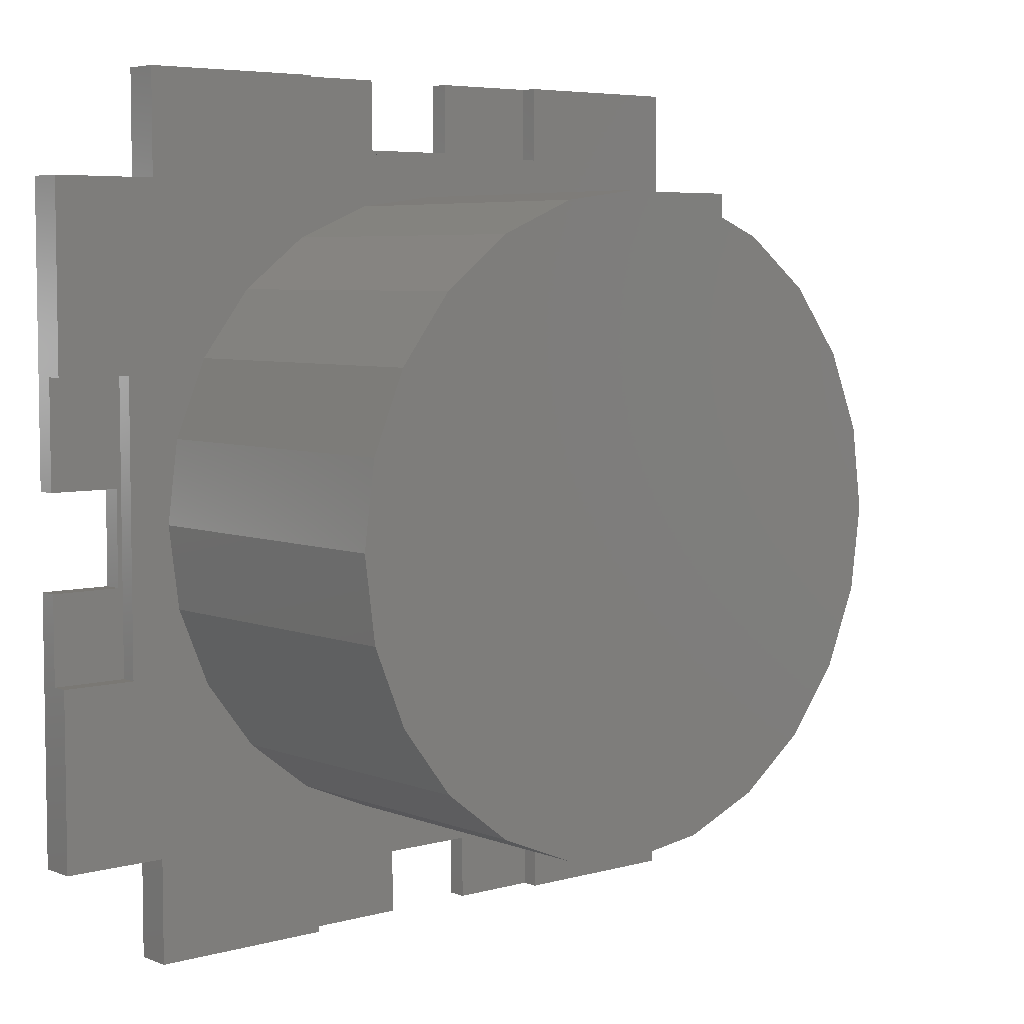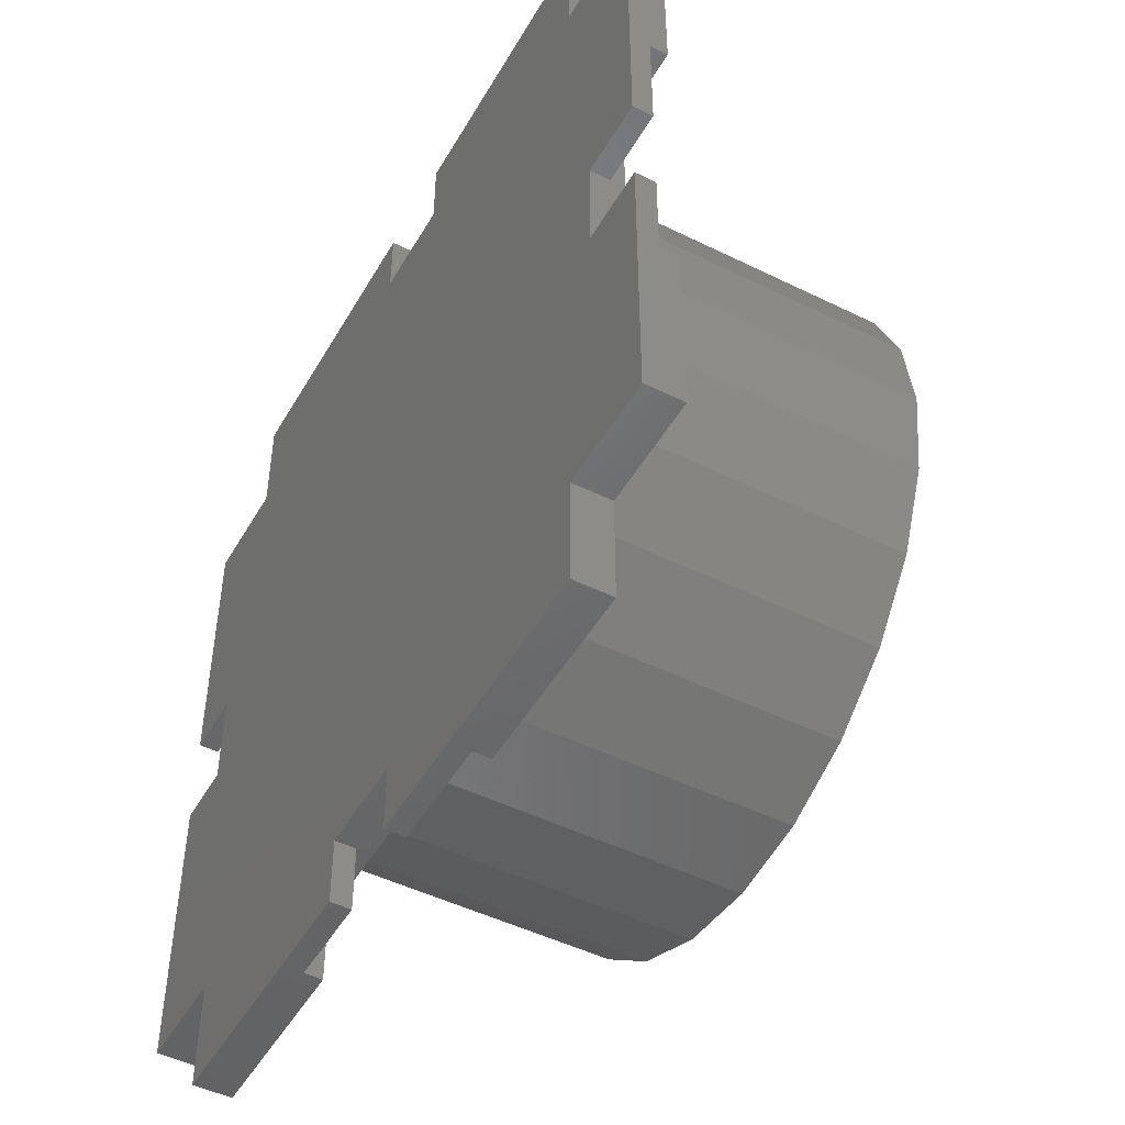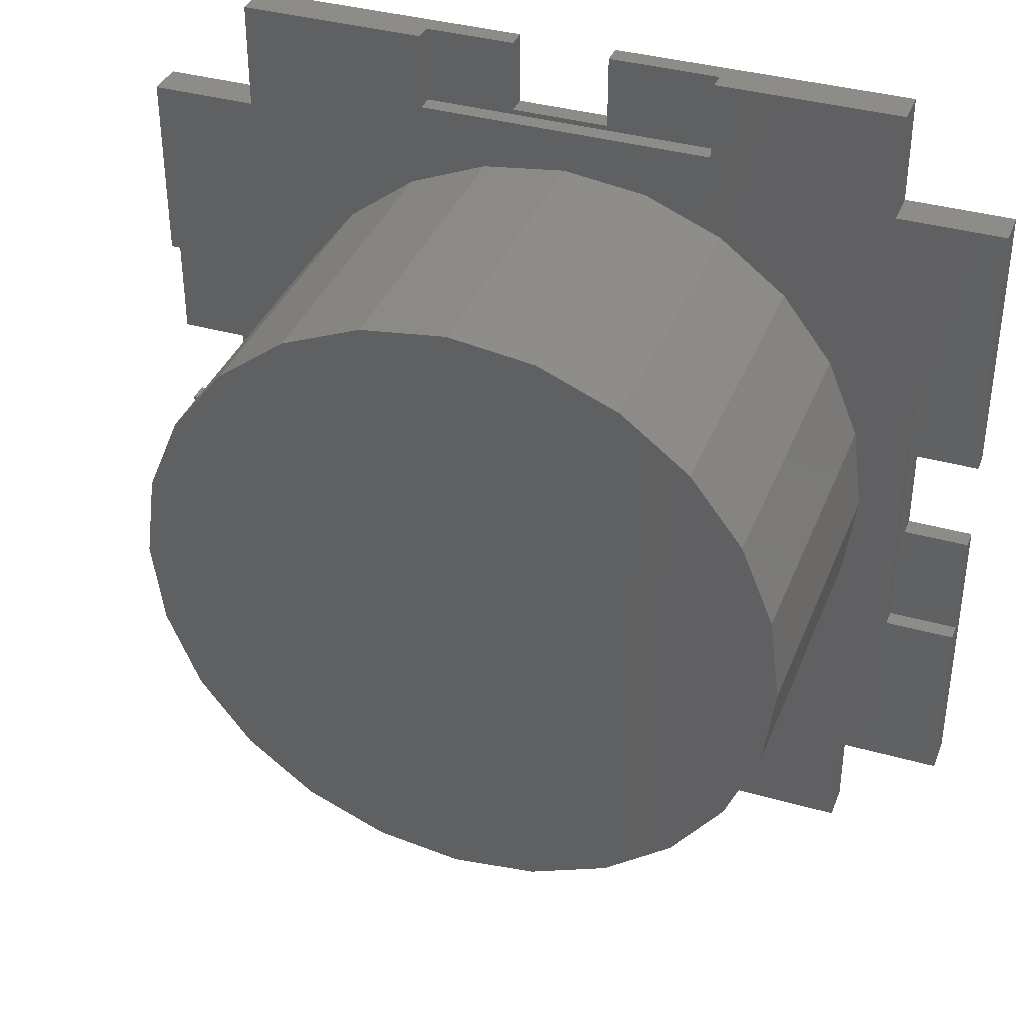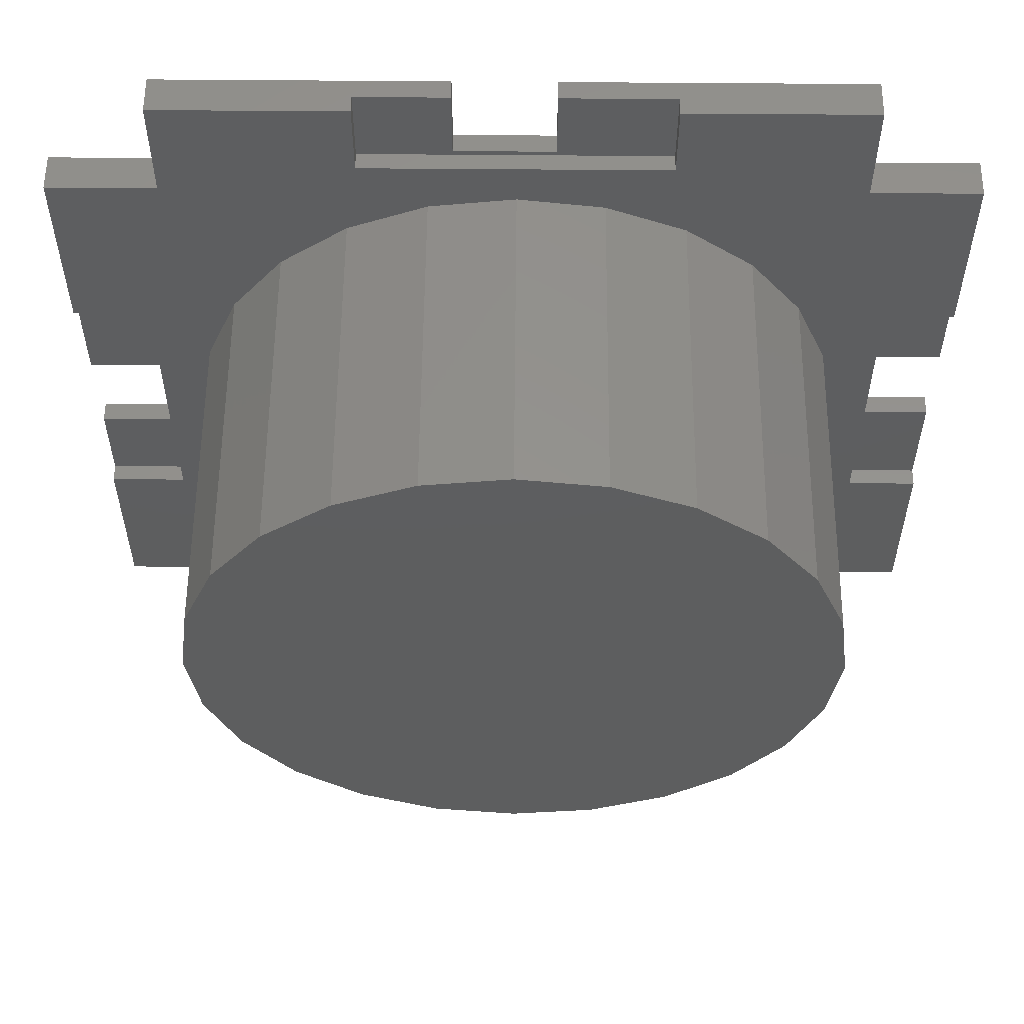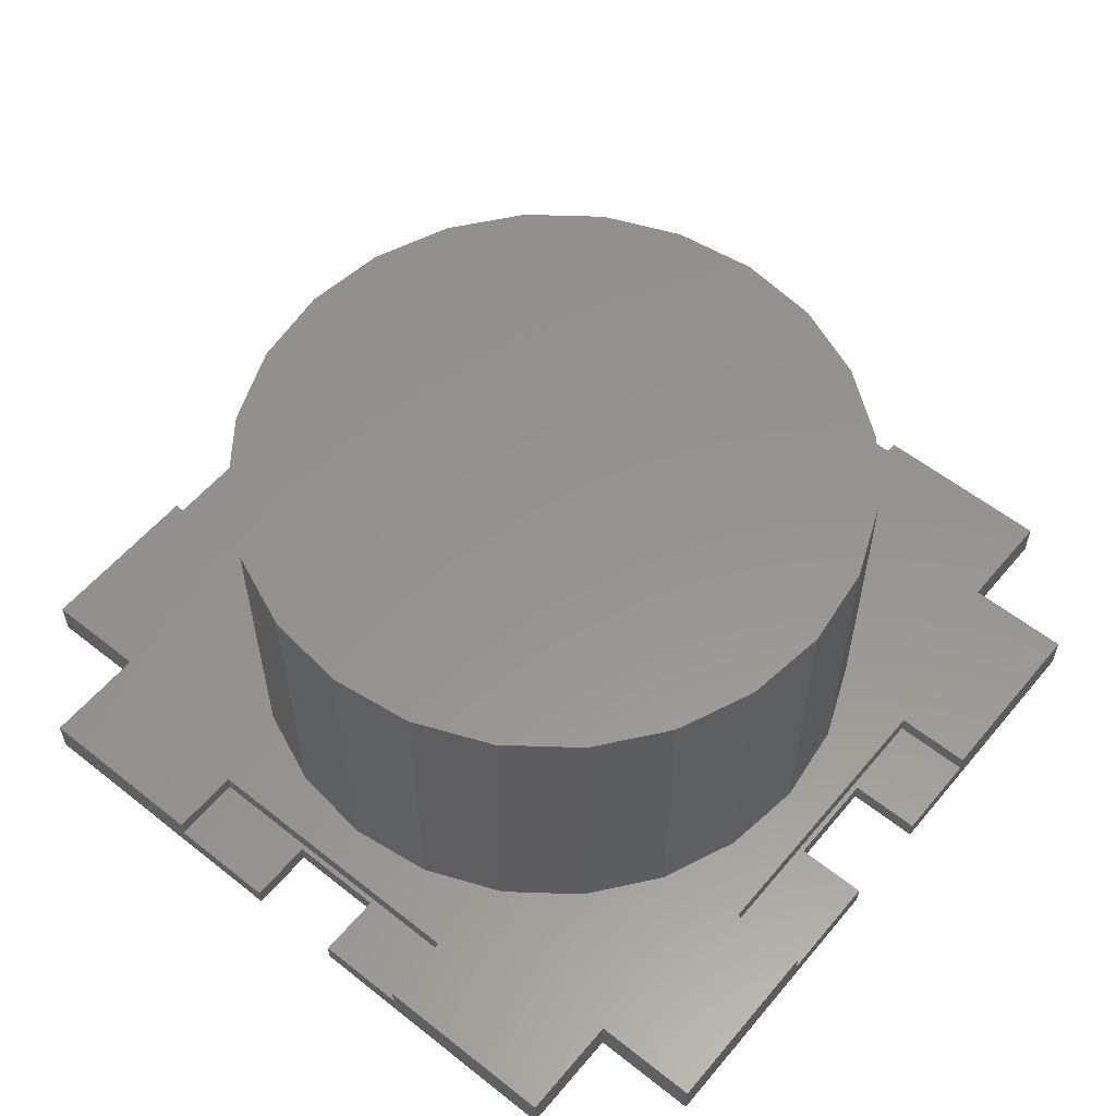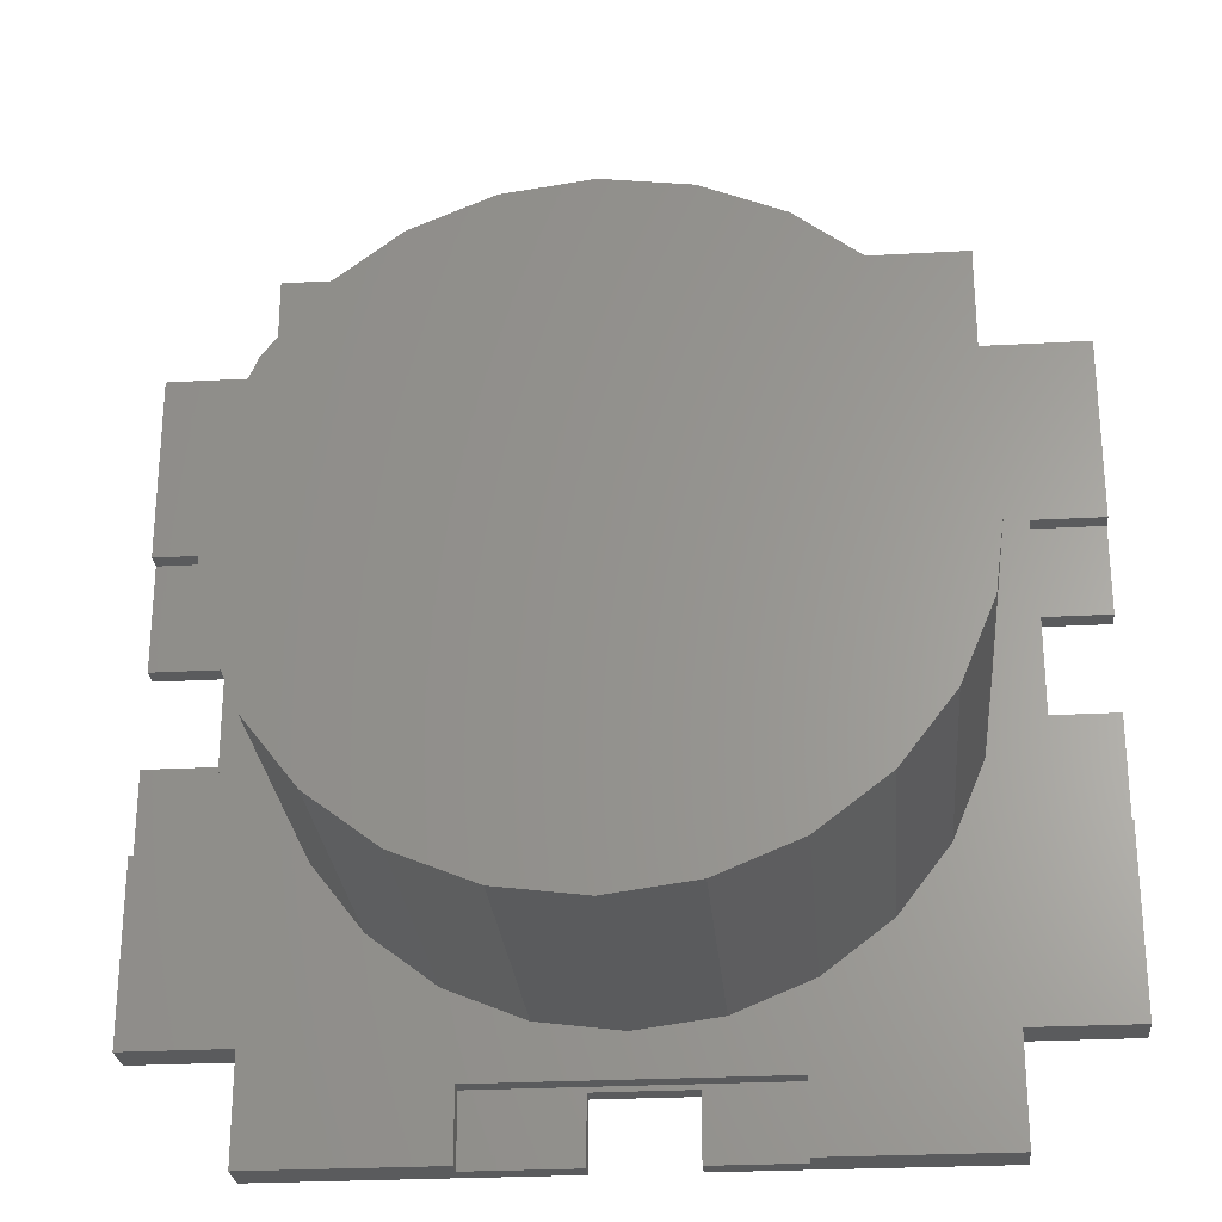
<metadata>
{"format":"stl","ext":"stl","renderer":"f3d","projection":"perspective","resolution":1024,"background":"white","views":[{"elev":5.6,"azim":-40.4,"up":"+Y"},{"elev":-48.2,"azim":-118.9,"up":"+Y"},{"elev":37.1,"azim":20.1,"up":"+Y"},{"elev":56.6,"azim":0.5,"up":"+Y"},{"elev":57.1,"azim":129.5,"up":"+Z"},{"elev":-26.6,"azim":4.9,"up":"+Y"}]}
</metadata>
<code>
# stl→obj: 168 verts, 332 faces
v -26.75 26.75 0
v 26.75 26.75 0
v -26.75 -26.75 0
v 26.75 -26.75 0
v -26.75 26.75 3
v -26.75 35.3 0
v -26.75 35.3 3
v 26.75 26.75 3
v 26.75 35.3 3
v 26.75 35.3 0
v 35.3 26.75 0
v 35.3 26.75 3
v 26.75 -26.75 3
v 35.3 -26.75 3
v 35.3 -26.75 0
v 26.75 -35.3 0
v 26.75 -35.3 3
v -26.75 -26.75 3
v -26.75 -35.3 3
v -26.75 -35.3 0
v -35.3 -26.75 0
v -35.3 -26.75 3
v -35.3 26.75 3
v -35.3 26.75 0
v 18.63 -18.63 3
v 13.25 -22.77 3
v 6.979 -25.36 3
v 0.25 -26.25 3
v -6.479 -25.36 3
v -12.75 -22.77 3
v -18.13 -18.63 3
v -22.27 -13.25 3
v -24.86 -6.979 3
v -25.75 -0.25 3
v -24.86 6.479 3
v -22.27 12.75 3
v -18.13 18.13 3
v -12.75 22.27 3
v -6.479 24.86 3
v 0.25 25.75 3
v 6.979 24.86 3
v 13.25 22.27 3
v 18.63 18.13 3
v 22.77 12.75 3
v 25.36 6.479 3
v 26.25 -0.25 3
v 25.36 -6.979 3
v 22.77 -13.25 3
v 0.25 25.75 28.5
v -6.479 24.86 28.5
v 6.979 24.86 28.5
v -12.75 22.27 28.5
v -18.13 18.13 28.5
v -22.27 12.75 28.5
v -24.86 6.479 28.5
v -25.75 -0.25 28.5
v -24.86 -6.979 28.5
v -22.27 -13.25 28.5
v -18.13 -18.63 28.5
v -12.75 -22.77 28.5
v -6.479 -25.36 28.5
v 0.25 -26.25 28.5
v 6.979 -25.36 28.5
v 13.25 -22.77 28.5
v 18.63 -18.63 28.5
v 22.77 -13.25 28.5
v 25.36 -6.979 28.5
v 26.25 -0.25 28.5
v 25.36 6.479 28.5
v 22.77 12.75 28.5
v 18.63 18.13 28.5
v 13.25 22.27 28.5
v -11.55 -35.3 3
v -11.55 -29.65 3
v 12.25 -29.65 3
v 12.25 -35.3 3
v 12.25 -35.3 1.6
v -11.55 -35.3 1.6
v 12.25 -29.65 1.6
v -11.55 -29.65 1.6
v 35.3 -12.05 3
v 29.65 -12.05 3
v 29.65 11.75 3
v 35.3 11.75 3
v 35.3 11.75 1.6
v 35.3 -12.05 1.6
v 29.65 11.75 1.6
v 29.65 -12.05 1.6
v 11.73 29.15 3
v -11.75 29.15 3
v -11.75 32.9 3
v -11.75 35.3 3
v 12.05 35.3 3
v 12.05 29.15 3
v 12.05 35.3 2.176
v -11.75 35.3 1.6
v 12.05 35.3 1.6
v -11.75 29.15 1.6
v 12.05 29.15 1.6
v -29.18 11.55 3
v -29.15 11.55 3
v -29.15 -12.25 3
v -32.98 -12.25 3
v -35.3 -12.25 3
v -35.3 11.55 3
v -35.3 11.55 2.148
v -35.3 -12.25 1.6
v -35.3 11.55 1.6
v -29.15 -12.25 1.6
v -29.15 11.55 1.6
v 5.034 -30.22 0
v 5.034 -30.05 0
v -2.74 -30.05 0
v -2.74 -31.46 0
v -2.74 -35.3 0
v 5.034 -35.3 0
v 5.034 -35.3 1.304
v -2.74 -35.3 0.985
v -2.74 -35.3 1.6
v 5.034 -35.3 1.6
v -2.74 -31.74 1.6
v -2.74 -30.05 1.6
v 5.034 -30.05 1.6
v 5.034 -33.59 1.6
v 30.3 4.534 0
v 30.05 4.534 0
v 30.05 -3.24 0
v 31.54 -3.24 0
v 35.3 -3.24 0
v 35.3 4.534 0
v 35.3 4.534 1.3
v 35.3 -3.24 0.977
v 35.3 -3.24 1.6
v 35.3 4.534 1.6
v 33.59 4.534 1.6
v 31.74 -3.24 1.6
v 30.05 -3.24 1.6
v 30.05 4.534 1.6
v -4.534 29.55 0
v -4.534 30.3 0
v 3.24 29.55 0
v 3.24 31.54 0
v 3.24 35.3 0
v -4.534 35.3 0
v -4.534 35.3 1.246
v -4.534 35.3 1.6
v 3.24 35.3 1.507
v 3.24 35.3 1.6
v 3.24 33.02 1.6
v 3.24 29.55 1.6
v -4.534 29.55 1.6
v -4.534 31.01 1.6
v -4.534 32.43 1.6
v -30.22 -5.034 0
v -29.55 -5.034 0
v -29.55 2.74 0
v -31.46 2.74 0
v -35.3 2.74 0
v -35.3 -5.034 0
v -35.3 -5.034 1.218
v -35.3 -5.034 1.6
v -35.3 2.74 1.539
v -35.3 2.74 1.6
v -33.02 2.74 1.6
v -29.55 2.74 1.6
v -29.55 -5.034 1.6
v -31.01 -5.034 1.6
v -32.31 -5.034 1.6
f 1 2 3
f 4 3 2
f 1 5 6
f 7 6 5
f 8 2 9
f 10 9 2
f 2 8 11
f 12 11 8
f 13 4 14
f 15 14 4
f 4 13 16
f 17 16 13
f 18 3 19
f 20 19 3
f 3 18 21
f 22 21 18
f 5 1 23
f 23 1 24
f 25 26 13
f 26 27 13
f 27 28 13
f 13 28 18
f 28 29 18
f 29 30 18
f 30 31 18
f 31 32 18
f 32 33 18
f 33 34 18
f 18 34 5
f 34 35 5
f 35 36 5
f 36 37 5
f 37 38 5
f 38 39 5
f 39 40 5
f 5 40 8
f 40 41 8
f 41 42 8
f 42 43 8
f 43 44 8
f 44 45 8
f 45 46 8
f 8 46 13
f 46 47 13
f 47 48 13
f 25 13 48
f 49 50 51
f 50 52 51
f 52 53 51
f 53 54 51
f 54 55 51
f 55 56 51
f 56 57 51
f 57 58 51
f 58 59 51
f 59 60 51
f 60 61 51
f 61 62 51
f 62 63 51
f 63 64 51
f 64 65 51
f 65 66 51
f 66 67 51
f 67 68 51
f 68 69 51
f 69 70 51
f 70 71 51
f 72 51 71
f 49 40 50
f 39 50 40
f 50 39 52
f 38 52 39
f 52 38 53
f 37 53 38
f 53 37 54
f 36 54 37
f 54 36 55
f 35 55 36
f 55 35 56
f 34 56 35
f 56 34 57
f 33 57 34
f 57 33 58
f 32 58 33
f 58 32 59
f 31 59 32
f 59 31 60
f 30 60 31
f 60 30 61
f 29 61 30
f 61 29 62
f 28 62 29
f 62 28 63
f 27 63 28
f 63 27 64
f 26 64 27
f 64 26 65
f 25 65 26
f 65 25 66
f 48 66 25
f 66 48 67
f 47 67 48
f 67 47 68
f 46 68 47
f 68 46 69
f 45 69 46
f 69 45 70
f 44 70 45
f 70 44 71
f 43 71 44
f 71 43 72
f 42 72 43
f 72 42 51
f 41 51 42
f 51 41 49
f 40 49 41
f 19 73 18
f 73 74 18
f 18 74 13
f 74 75 13
f 13 75 17
f 76 17 75
f 17 76 16
f 76 77 16
f 20 78 19
f 73 19 78
f 79 75 80
f 74 80 75
f 79 77 75
f 76 75 77
f 80 74 78
f 73 78 74
f 14 81 13
f 81 82 13
f 13 82 8
f 82 83 8
f 8 83 12
f 84 12 83
f 12 84 11
f 84 85 11
f 15 86 14
f 81 14 86
f 87 83 88
f 82 88 83
f 87 85 83
f 84 83 85
f 88 82 86
f 81 86 82
f 8 89 5
f 89 90 5
f 5 90 7
f 91 7 90
f 7 91 92
f 9 93 8
f 93 94 8
f 94 89 8
f 9 95 93
f 7 92 6
f 92 96 6
f 10 97 9
f 95 9 97
f 98 90 99
f 90 89 99
f 94 99 89
f 98 96 90
f 92 91 96
f 91 90 96
f 99 94 97
f 93 95 94
f 95 97 94
f 100 101 5
f 5 101 18
f 101 102 18
f 18 102 22
f 103 22 102
f 22 103 104
f 5 23 100
f 105 100 23
f 23 106 105
f 22 104 21
f 104 107 21
f 24 108 23
f 106 23 108
f 109 102 110
f 101 110 102
f 109 107 102
f 104 103 107
f 103 102 107
f 110 101 108
f 101 100 108
f 105 106 100
f 106 108 100
f 111 112 4
f 4 112 3
f 112 113 3
f 3 113 20
f 114 20 113
f 20 114 115
f 16 116 4
f 111 4 116
f 16 77 116
f 117 116 77
f 20 115 118
f 20 118 78
f 119 78 118
f 77 120 117
f 121 122 80
f 80 122 79
f 122 123 79
f 79 123 77
f 124 77 123
f 77 124 120
f 80 78 121
f 119 121 78
f 115 114 118
f 114 113 118
f 113 122 118
f 122 121 118
f 119 118 121
f 113 112 122
f 123 122 112
f 116 117 111
f 117 120 111
f 120 124 111
f 124 123 111
f 112 111 123
f 125 126 2
f 2 126 4
f 126 127 4
f 4 127 15
f 128 15 127
f 15 128 129
f 11 130 2
f 125 2 130
f 11 85 130
f 131 130 85
f 15 129 132
f 15 132 86
f 133 86 132
f 85 134 131
f 85 135 134
f 88 86 136
f 133 136 86
f 136 137 88
f 88 137 87
f 137 138 87
f 87 138 85
f 135 85 138
f 129 128 132
f 128 127 132
f 127 137 132
f 137 136 132
f 133 132 136
f 127 126 137
f 138 137 126
f 130 131 125
f 131 134 125
f 134 135 125
f 135 138 125
f 126 125 138
f 139 1 140
f 1 139 2
f 139 141 2
f 2 141 10
f 142 10 141
f 10 142 143
f 144 1 6
f 140 1 144
f 6 96 145
f 146 145 96
f 6 145 144
f 10 143 147
f 10 147 97
f 148 97 147
f 97 149 99
f 149 150 99
f 99 150 98
f 150 151 98
f 152 98 151
f 97 148 149
f 98 152 153
f 96 98 146
f 153 146 98
f 143 142 147
f 142 141 147
f 141 150 147
f 150 149 147
f 148 147 149
f 141 139 150
f 151 150 139
f 144 145 140
f 145 146 140
f 146 153 140
f 153 152 140
f 152 151 140
f 139 140 151
f 154 155 3
f 155 1 3
f 156 1 155
f 1 156 24
f 157 24 156
f 24 157 158
f 21 159 3
f 154 3 159
f 21 107 160
f 161 160 107
f 21 160 159
f 24 158 162
f 24 162 108
f 163 108 162
f 108 164 110
f 164 165 110
f 110 165 109
f 165 166 109
f 167 109 166
f 108 163 164
f 109 167 168
f 107 109 161
f 168 161 109
f 158 157 162
f 157 156 162
f 156 165 162
f 165 164 162
f 163 162 164
f 156 155 165
f 166 165 155
f 159 160 154
f 160 161 154
f 161 168 154
f 168 167 154
f 167 166 154
f 155 154 166

</code>
